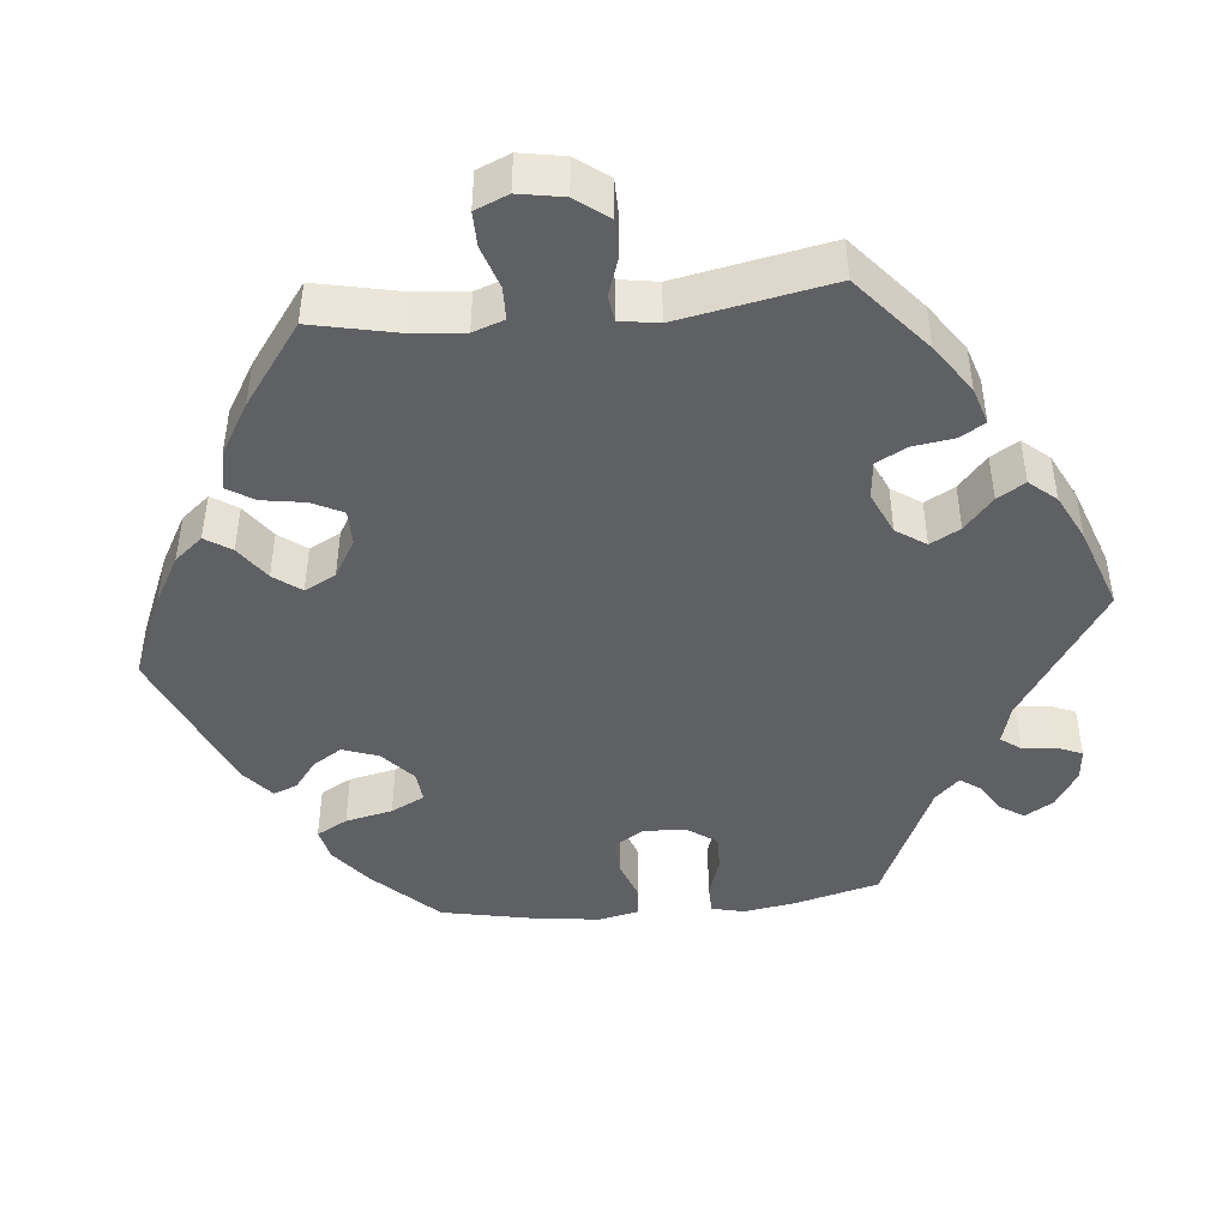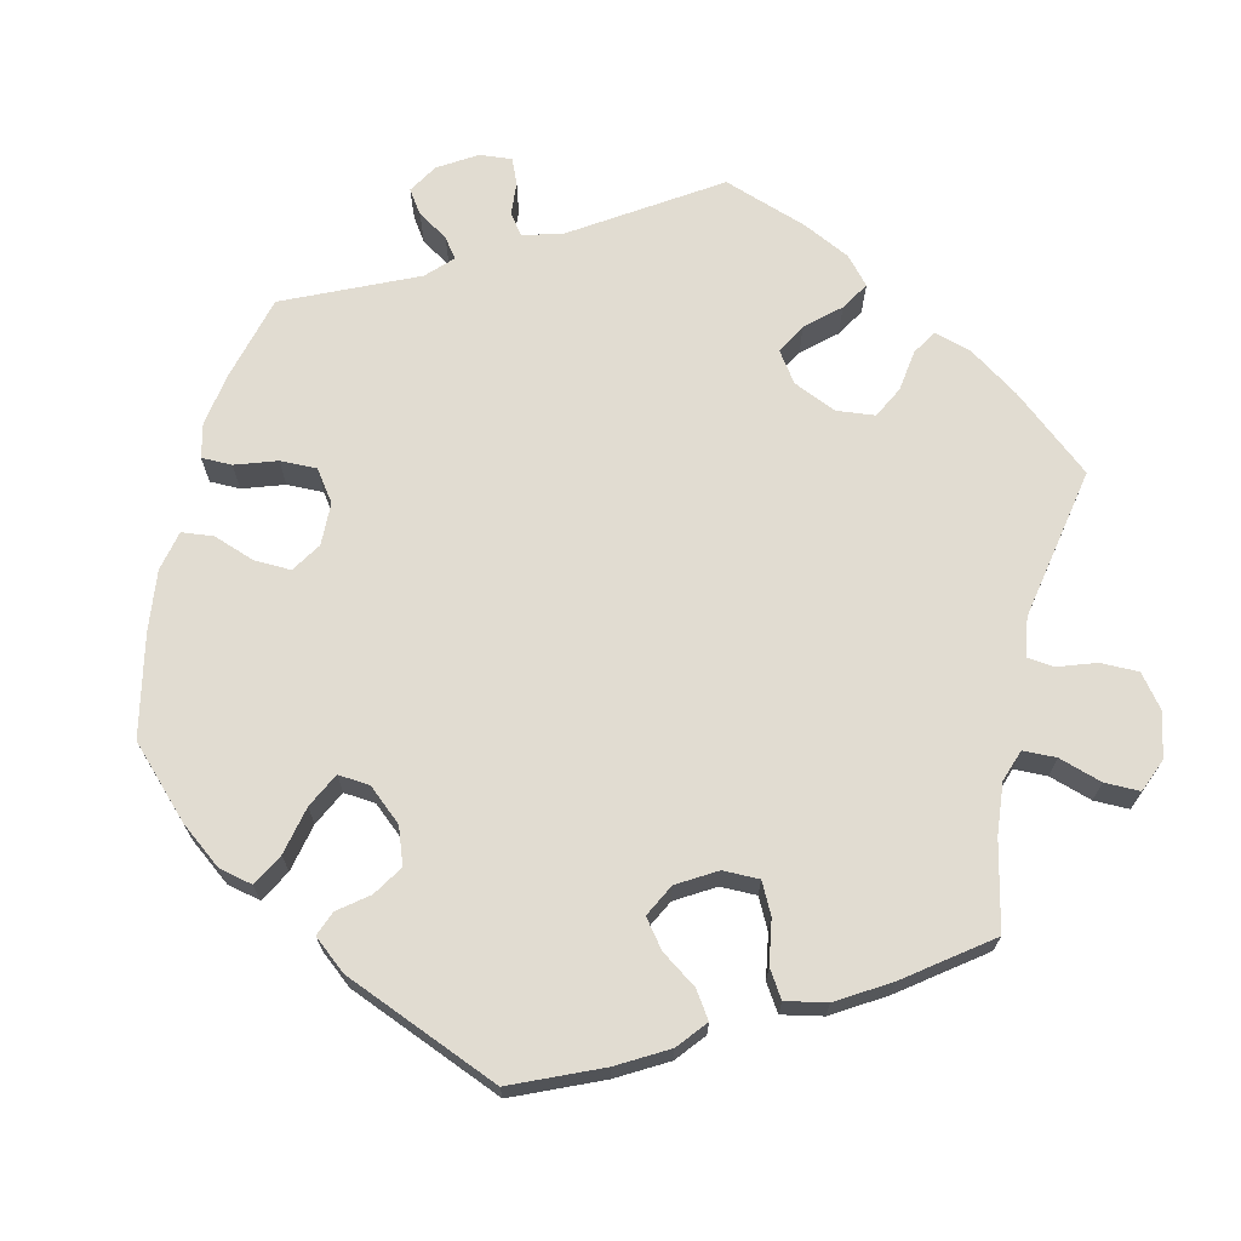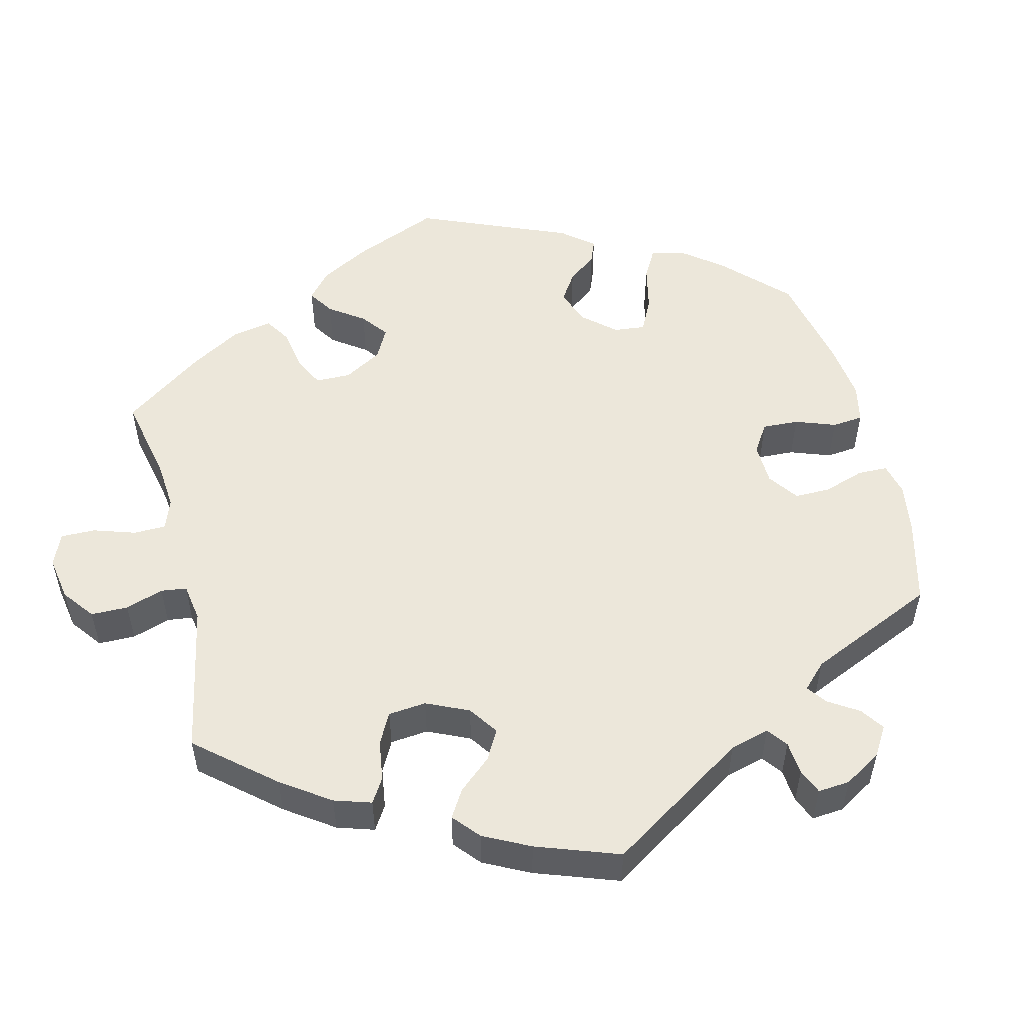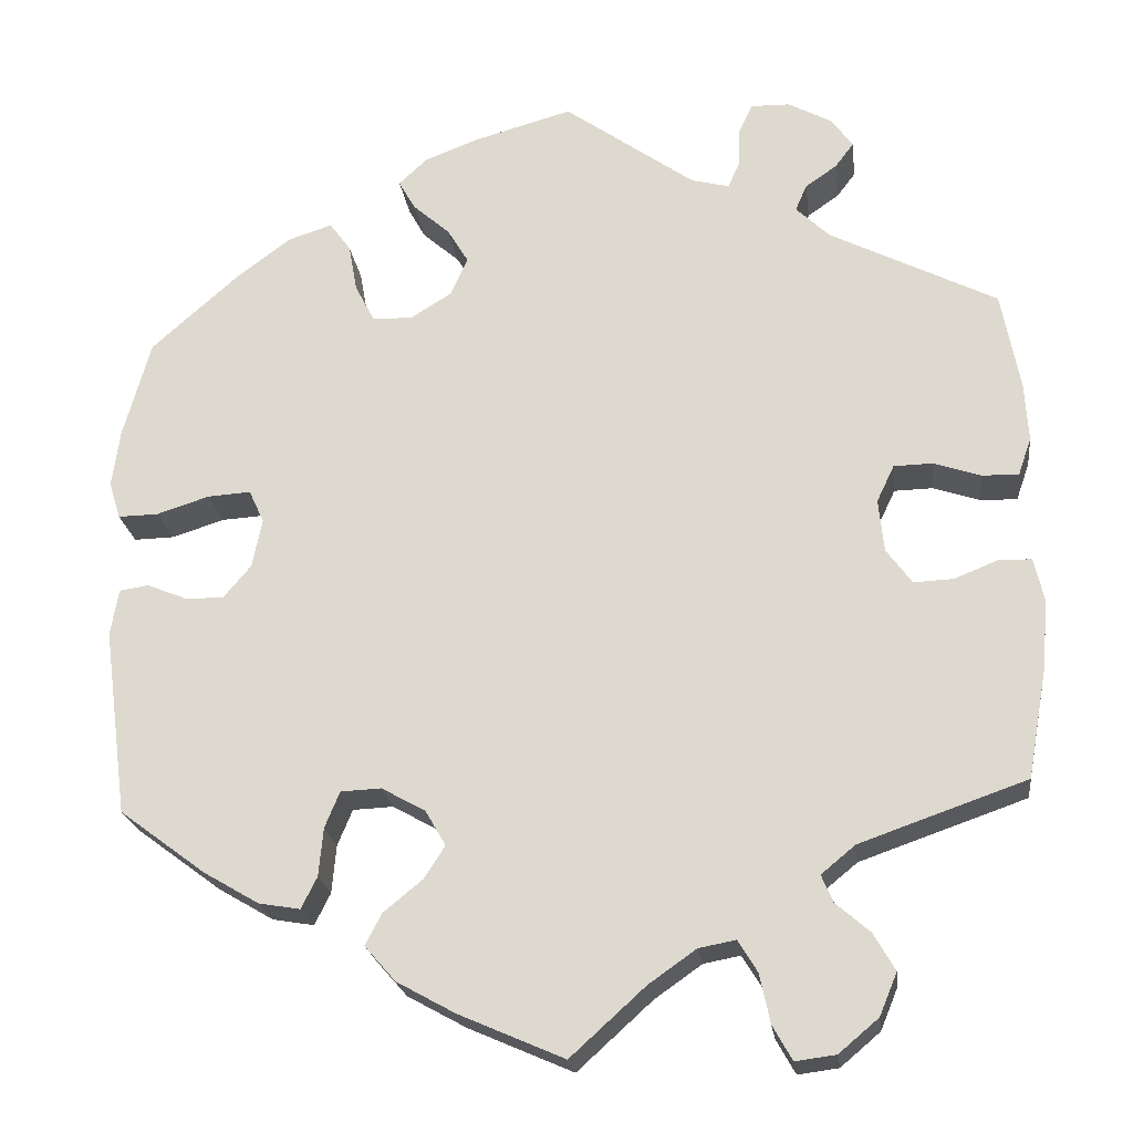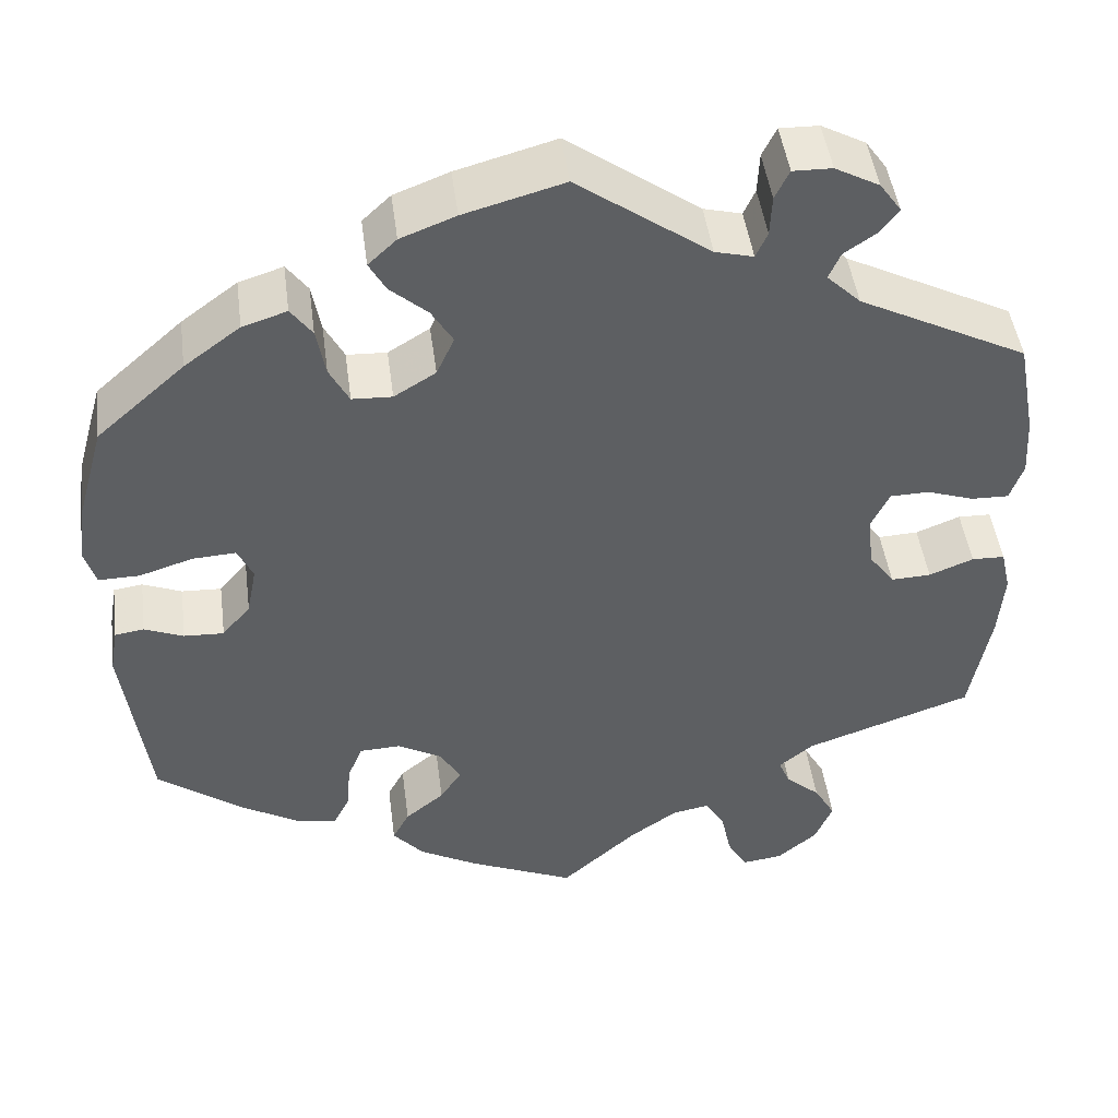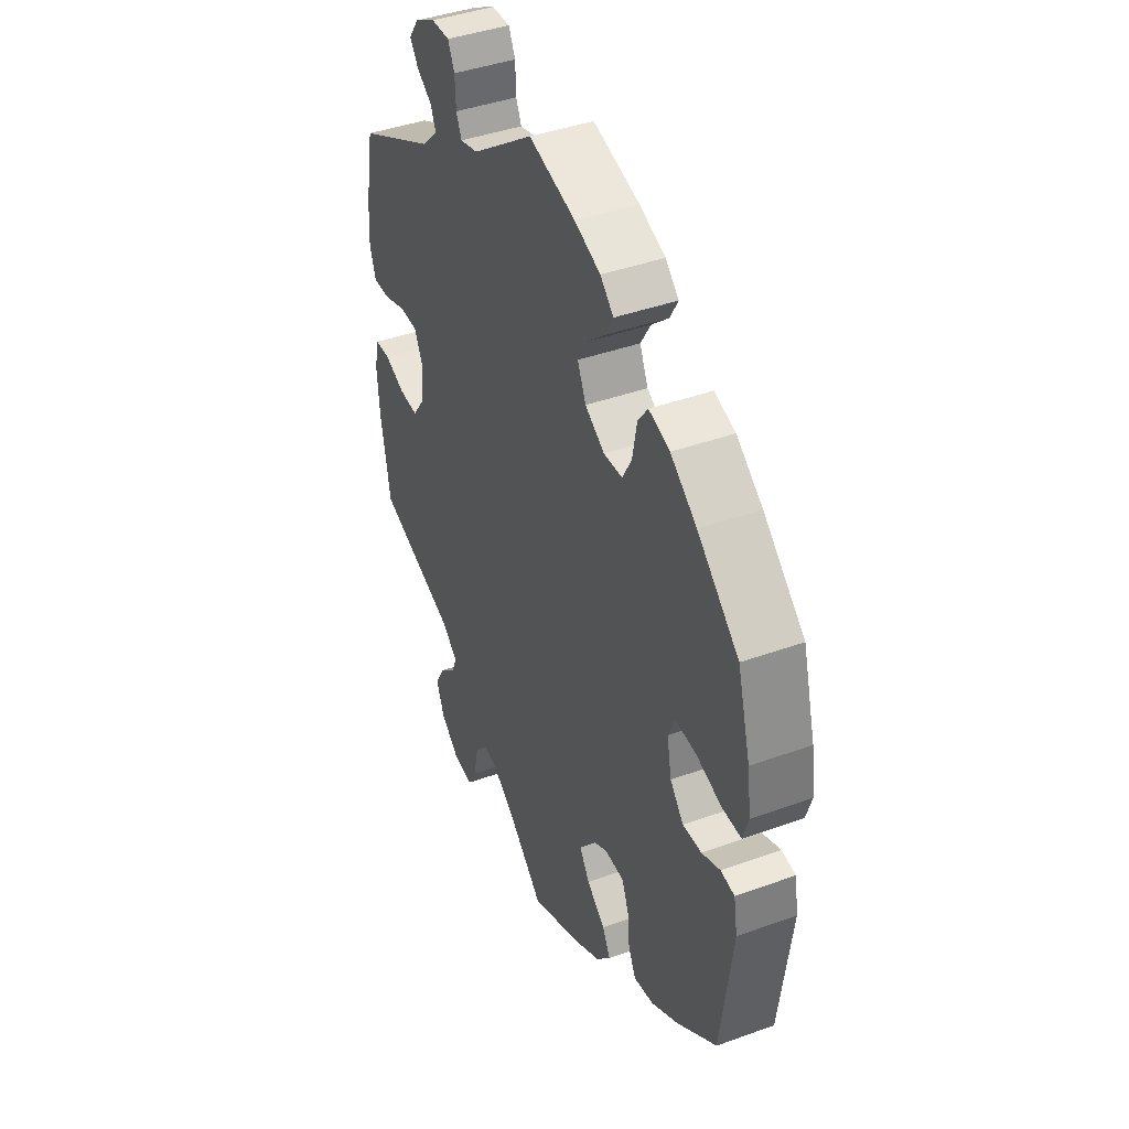
<metadata>
{"format":"obj","ext":"obj","renderer":"f3d","projection":"perspective","resolution":1024,"background":"white","views":[{"elev":-44.6,"azim":-144.2,"up":"+Y"},{"elev":69.1,"azim":133.1,"up":"+Y"},{"elev":52.4,"azim":-73.7,"up":"+Y"},{"elev":-22.1,"azim":-172.8,"up":"+Z"},{"elev":46.8,"azim":172.5,"up":"+Z"},{"elev":41.8,"azim":66.5,"up":"+Z"}]}
</metadata>
<code>
v 0.403 0.07 -0.361
v 0.34 0.07 -0.398
v 0.293 0.07 -0.406
v 0.275 0.07 -0.37
v 0.27 0.07 -0.315
v 0.253 0.07 -0.274
v 0.207 0.07 -0.272
v 0.157 0.07 -0.3
v 0.134 0.07 -0.34
v 0.158 0.07 -0.377
v 0.202 0.07 -0.413
v 0.221 0.07 -0.449
v 0.186 0.07 -0.489
v 0.119 0.07 -0.526
v 0 0.07 -0.578
v -0.085 0.07 -0.501
v -0.139 0.07 -0.463
v -0.181 0.07 -0.455
v -0.203 0.07 -0.491
v -0.215 0.07 -0.547
v -0.237 0.07 -0.586
v -0.283 0.07 -0.58
v -0.328 0.07 -0.542
v -0.348 0.07 -0.494
v -0.324 0.07 -0.452
v -0.285 0.07 -0.418
v -0.272 0.07 -0.387
v -0.311 0.07 -0.355
v -0.5 0.07 -0.289
v -0.523 0.07 -0.161
v -0.529 0.07 -0.085
v -0.518 0.07 -0.036
v -0.481 0.07 -0.035
v -0.431 0.07 -0.055
v -0.386 0.07 -0.057
v -0.357 0.07 -0.017
v -0.351 0.07 0.043
v -0.371 0.07 0.085
v -0.415 0.07 0.086
v -0.468 0.07 0.068
v -0.51 0.07 0.067
v -0.525 0.07 0.11
v -0.521 0.07 0.177
v -0.5 0.07 0.289
v -0.31 0.07 0.386
v -0.272 0.07 0.423
v -0.285 0.07 0.453
v -0.321 0.07 0.478
v -0.342 0.07 0.506
v -0.318 0.07 0.54
v -0.268 0.07 0.567
v -0.224 0.07 0.568
v -0.208 0.07 0.535
v -0.206 0.07 0.489
v -0.193 0.07 0.46
v -0.15 0.07 0.471
v -0.001 0.07 0.578
v 0.111 0.07 0.547
v 0.173 0.07 0.523
v 0.205 0.07 0.493
v 0.186 0.07 0.459
v 0.144 0.07 0.422
v 0.12 0.07 0.382
v 0.14 0.07 0.338
v 0.187 0.07 0.309
v 0.232 0.07 0.311
v 0.254 0.07 0.353
v 0.264 0.07 0.408
v 0.288 0.07 0.441
v 0.338 0.07 0.425
v 0.401 0.07 0.378
v 0.5 0.07 0.29
v 0.531 0.07 0.179
v 0.54 0.07 0.113
v 0.527 0.07 0.071
v 0.481 0.07 0.072
v 0.421 0.07 0.091
v 0.372 0.07 0.094
v 0.355 0.07 0.057
v 0.366 0.07 0.001
v 0.398 0.07 -0.037
v 0.443 0.07 -0.035
v 0.487 0.07 -0.017
v 0.52 0.07 -0.022
v 0.529 0.07 -0.075
v 0.501 0.07 -0.288
v 0.403 0 -0.361
v 0.34 0 -0.398
v 0.293 0 -0.406
v 0.275 0 -0.37
v 0.27 0 -0.315
v 0.253 0 -0.274
v 0.207 0 -0.272
v 0.157 0 -0.3
v 0.134 0 -0.34
v 0.158 0 -0.377
v 0.202 0 -0.413
v 0.221 0 -0.449
v 0.186 0 -0.489
v 0.119 0 -0.526
v 0 0 -0.578
v -0.085 0 -0.501
v -0.139 0 -0.463
v -0.181 0 -0.455
v -0.203 0 -0.491
v -0.215 0 -0.547
v -0.237 0 -0.586
v -0.283 0 -0.58
v -0.328 0 -0.542
v -0.348 0 -0.494
v -0.324 0 -0.452
v -0.285 0 -0.418
v -0.272 0 -0.387
v -0.311 0 -0.355
v -0.5 0 -0.289
v -0.523 0 -0.161
v -0.529 0 -0.085
v -0.518 0 -0.036
v -0.481 0 -0.035
v -0.431 0 -0.055
v -0.386 0 -0.057
v -0.357 0 -0.017
v -0.351 0 0.043
v -0.371 0 0.085
v -0.415 0 0.086
v -0.468 0 0.068
v -0.51 0 0.067
v -0.525 0 0.11
v -0.521 0 0.177
v -0.5 0 0.289
v -0.31 0 0.386
v -0.272 0 0.423
v -0.285 0 0.453
v -0.321 0 0.478
v -0.342 0 0.506
v -0.318 0 0.54
v -0.268 0 0.567
v -0.224 0 0.568
v -0.208 0 0.535
v -0.206 0 0.489
v -0.193 0 0.46
v -0.15 0 0.471
v -0.001 0 0.578
v 0.111 0 0.547
v 0.173 0 0.523
v 0.205 0 0.493
v 0.186 0 0.459
v 0.144 0 0.422
v 0.12 0 0.382
v 0.14 0 0.338
v 0.187 0 0.309
v 0.232 0 0.311
v 0.254 0 0.353
v 0.264 0 0.408
v 0.288 0 0.441
v 0.338 0 0.425
v 0.401 0 0.378
v 0.5 0 0.29
v 0.531 0 0.179
v 0.54 0 0.113
v 0.527 0 0.071
v 0.481 0 0.072
v 0.421 0 0.091
v 0.372 0 0.094
v 0.355 0 0.057
v 0.366 0 0.001
v 0.398 0 -0.037
v 0.443 0 -0.035
v 0.487 0 -0.017
v 0.52 0 -0.022
v 0.529 0 -0.075
v 0.501 0 -0.288
f 82 83 84 85
f 81 82 85 86
f 80 81 86 1
f 74 75 76 77
f 74 77 78
f 73 74 78
f 72 73 78
f 71 72 78
f 70 71 78 79
f 67 68 69 70
f 66 67 70 79
f 59 60 61 62
f 59 62 63
f 56 57 58 59
f 55 56 59 63
f 51 52 53 54
f 51 54 55
f 50 51 55
f 47 48 49 50
f 46 47 50 55
f 45 46 55 63
f 39 40 41 42
f 38 39 42 43
f 31 32 33 34
f 31 34 35
f 28 29 30 31
f 27 28 31 35
f 23 24 25 26
f 23 26 27
f 22 23 27
f 19 20 21 22
f 18 19 22 27
f 17 18 27 35
f 13 14 15 16
f 10 11 12 13
f 9 10 13 16
f 8 9 16 17
f 2 3 4 5
f 2 5 6
f 1 2 6
f 80 1 6
f 65 66 79 80
f 64 65 80 6
f 63 64 6 7
f 38 43 44 45
f 37 38 45 63
f 36 37 63 7
f 17 35 36
f 7 8 17 36
f 171 170 169 168
f 172 171 168 167
f 87 172 167 166
f 163 162 161 160
f 164 163 160
f 164 160 159
f 164 159 158
f 164 158 157
f 165 164 157 156
f 156 155 154 153
f 165 156 153 152
f 148 147 146 145
f 149 148 145
f 145 144 143 142
f 149 145 142 141
f 140 139 138 137
f 141 140 137
f 141 137 136
f 136 135 134 133
f 141 136 133 132
f 149 141 132 131
f 128 127 126 125
f 129 128 125 124
f 120 119 118 117
f 121 120 117
f 117 116 115 114
f 121 117 114 113
f 112 111 110 109
f 113 112 109
f 113 109 108
f 108 107 106 105
f 113 108 105 104
f 121 113 104 103
f 102 101 100 99
f 99 98 97 96
f 102 99 96 95
f 103 102 95 94
f 91 90 89 88
f 92 91 88
f 92 88 87
f 92 87 166
f 166 165 152 151
f 92 166 151 150
f 93 92 150 149
f 131 130 129 124
f 149 131 124 123
f 93 149 123 122
f 122 121 103
f 122 103 94 93
f 1 87 88 2
f 2 88 89 3
f 3 89 90 4
f 4 90 91 5
f 5 91 92 6
f 6 92 93 7
f 7 93 94 8
f 8 94 95 9
f 9 95 96 10
f 10 96 97 11
f 11 97 98 12
f 12 98 99 13
f 13 99 100 14
f 14 100 101 15
f 15 101 102 16
f 16 102 103 17
f 17 103 104 18
f 18 104 105 19
f 19 105 106 20
f 20 106 107 21
f 21 107 108 22
f 22 108 109 23
f 23 109 110 24
f 24 110 111 25
f 25 111 112 26
f 26 112 113 27
f 27 113 114 28
f 28 114 115 29
f 29 115 116 30
f 30 116 117 31
f 31 117 118 32
f 32 118 119 33
f 33 119 120 34
f 34 120 121 35
f 35 121 122 36
f 36 122 123 37
f 37 123 124 38
f 38 124 125 39
f 39 125 126 40
f 40 126 127 41
f 41 127 128 42
f 42 128 129 43
f 43 129 130 44
f 44 130 131 45
f 45 131 132 46
f 46 132 133 47
f 47 133 134 48
f 48 134 135 49
f 49 135 136 50
f 50 136 137 51
f 51 137 138 52
f 52 138 139 53
f 53 139 140 54
f 54 140 141 55
f 55 141 142 56
f 56 142 143 57
f 57 143 144 58
f 58 144 145 59
f 59 145 146 60
f 60 146 147 61
f 61 147 148 62
f 62 148 149 63
f 63 149 150 64
f 64 150 151 65
f 65 151 152 66
f 66 152 153 67
f 67 153 154 68
f 68 154 155 69
f 69 155 156 70
f 70 156 157 71
f 71 157 158 72
f 72 158 159 73
f 73 159 160 74
f 74 160 161 75
f 75 161 162 76
f 76 162 163 77
f 77 163 164 78
f 78 164 165 79
f 79 165 166 80
f 80 166 167 81
f 81 167 168 82
f 82 168 169 83
f 83 169 170 84
f 84 170 171 85
f 85 171 172 86
f 86 172 87 1

</code>
